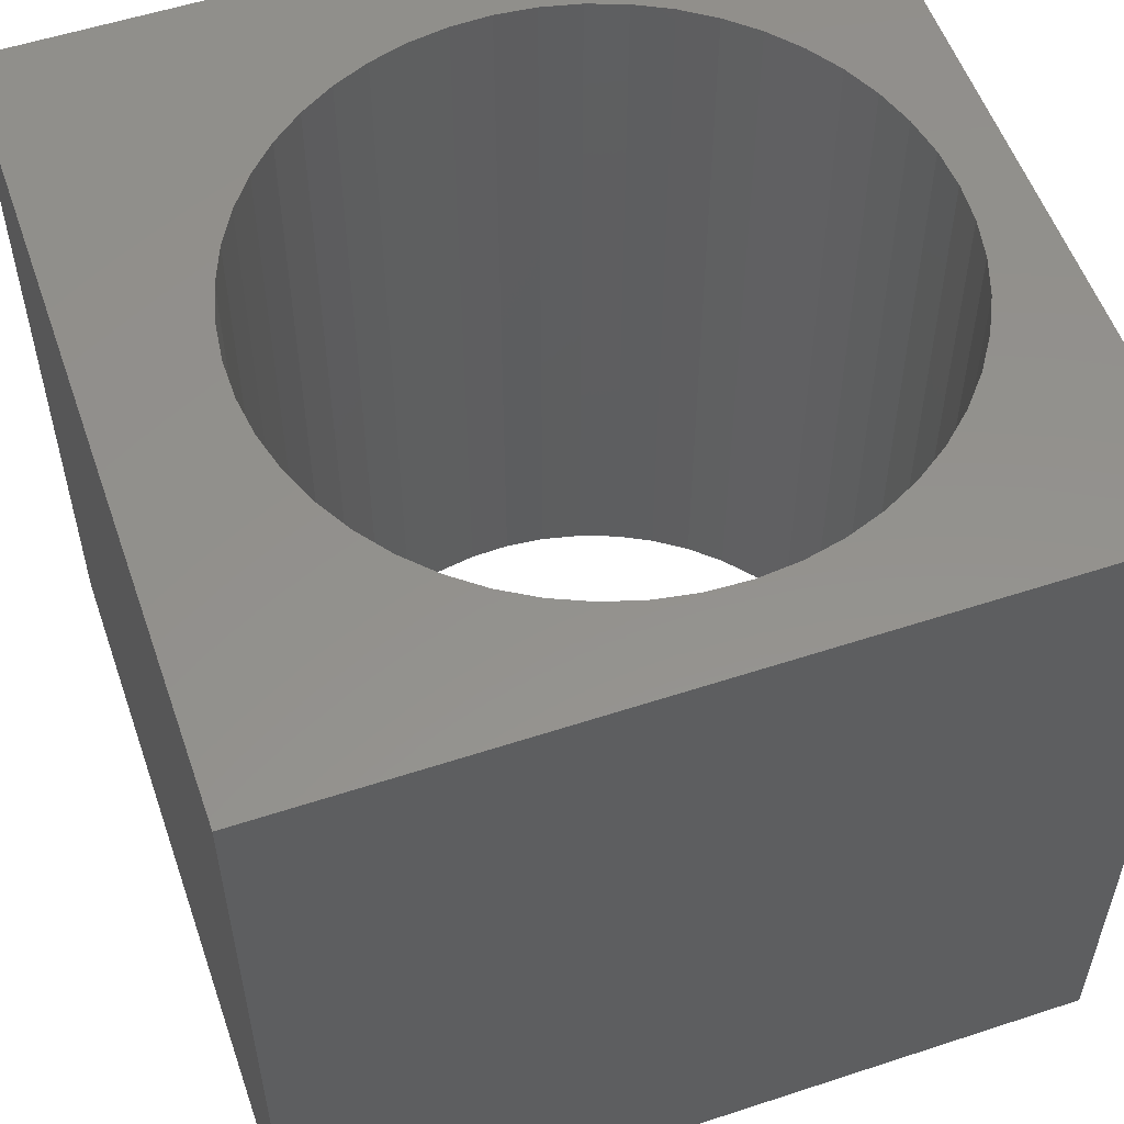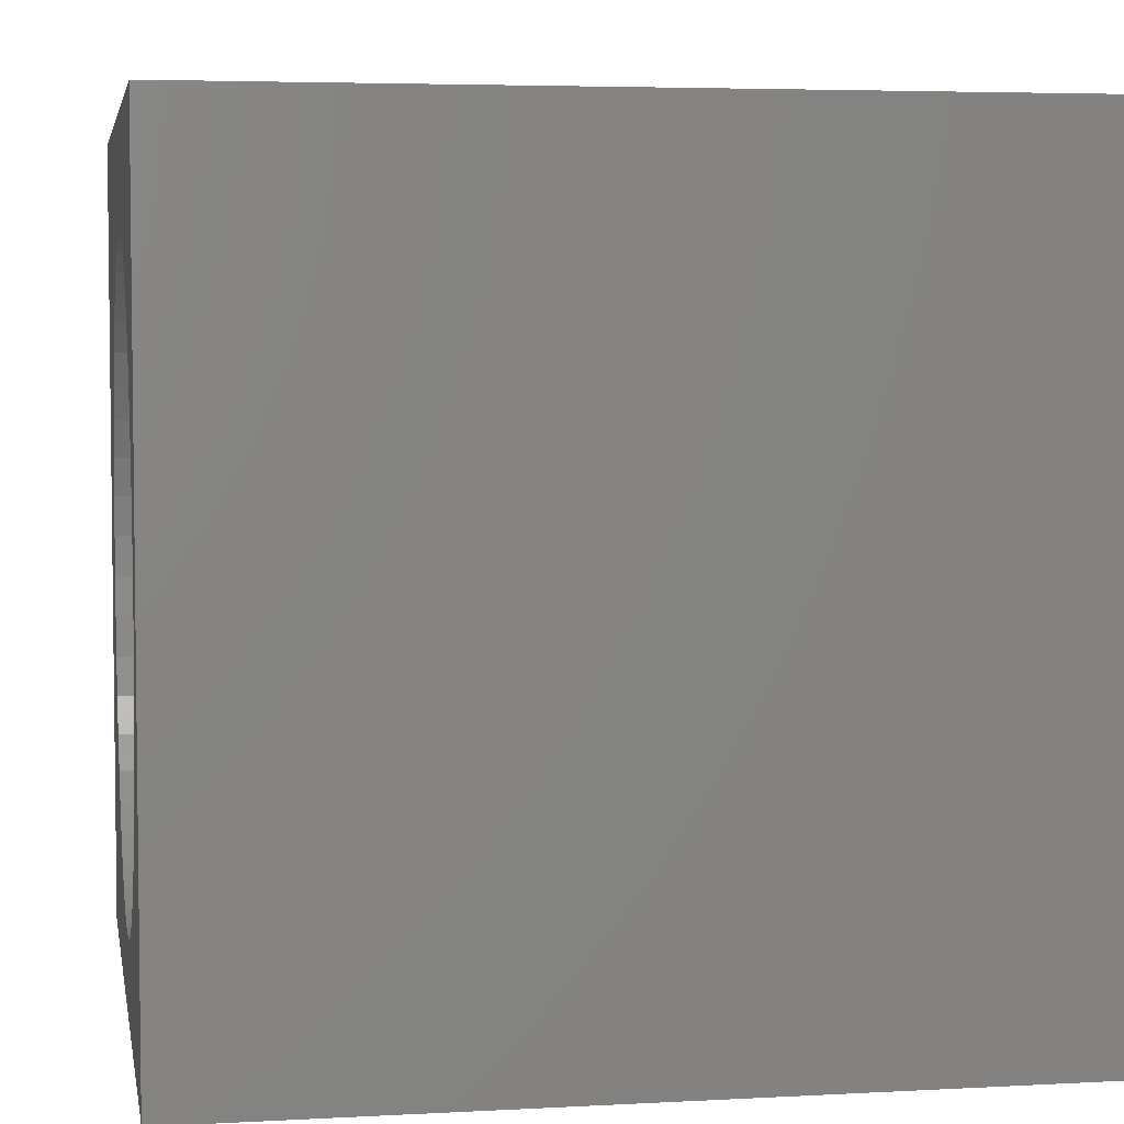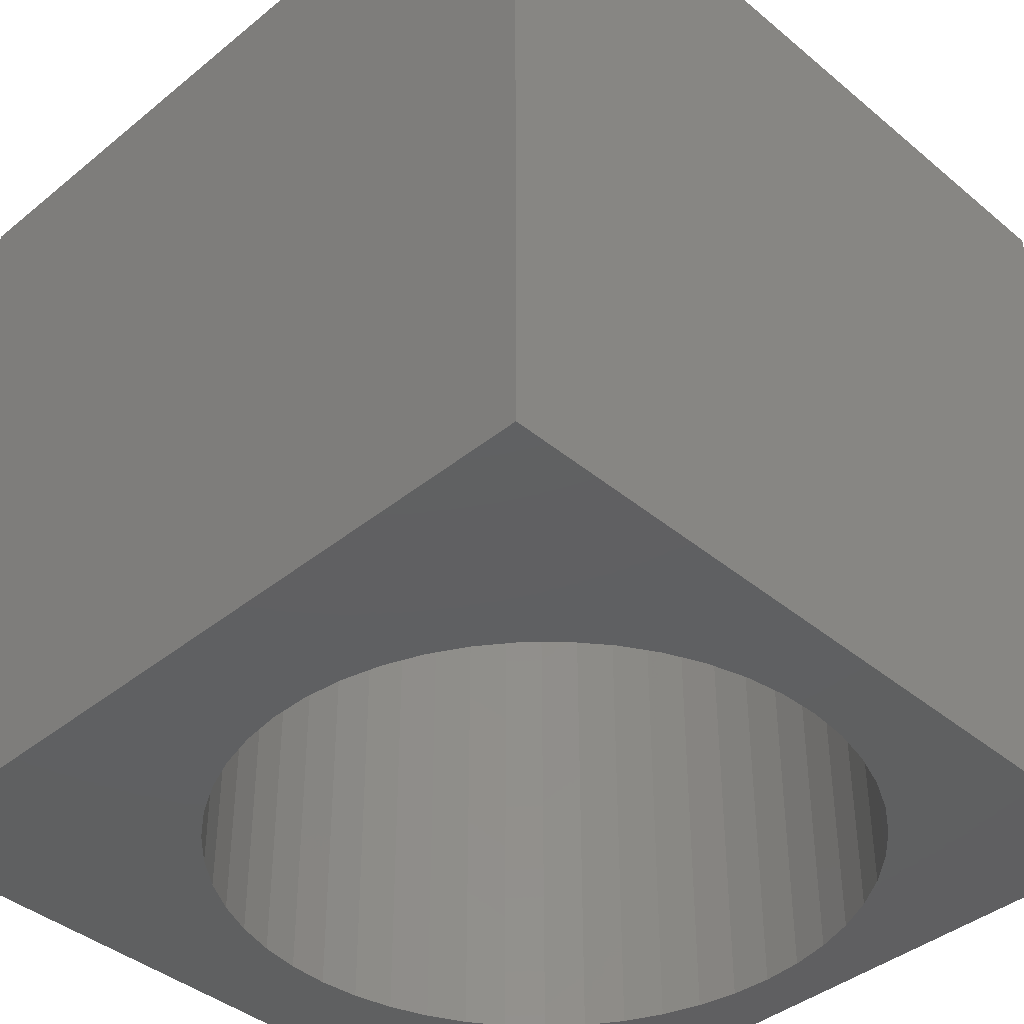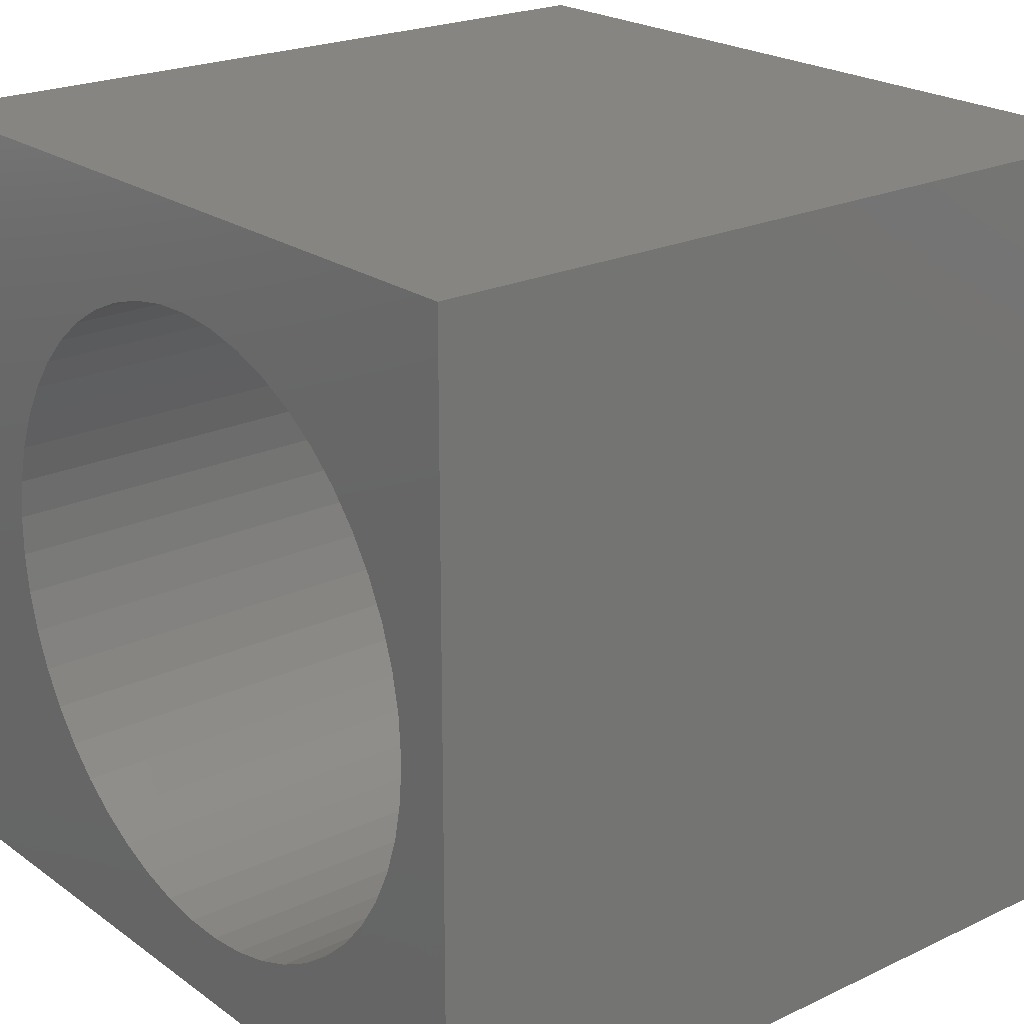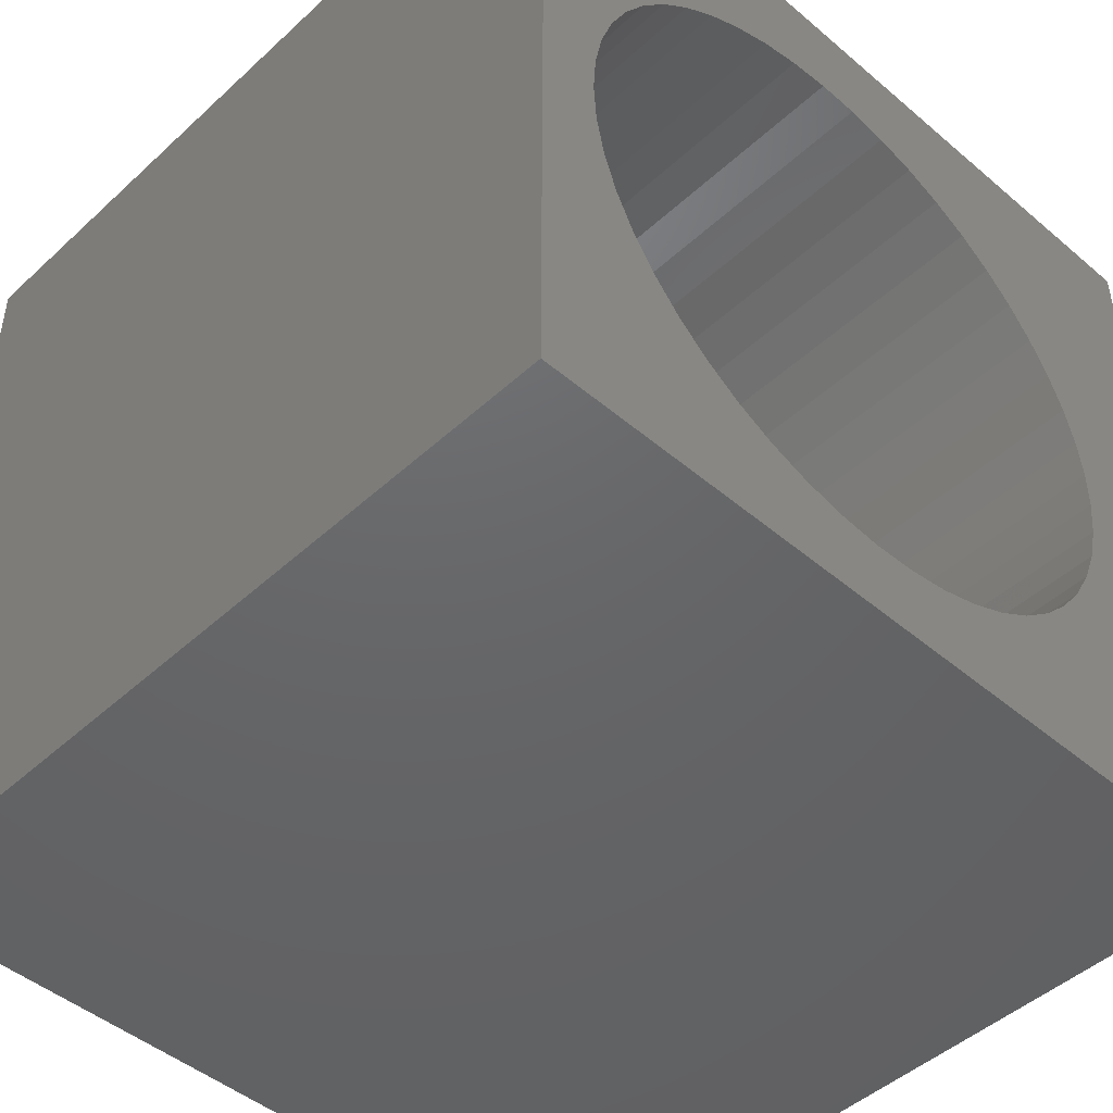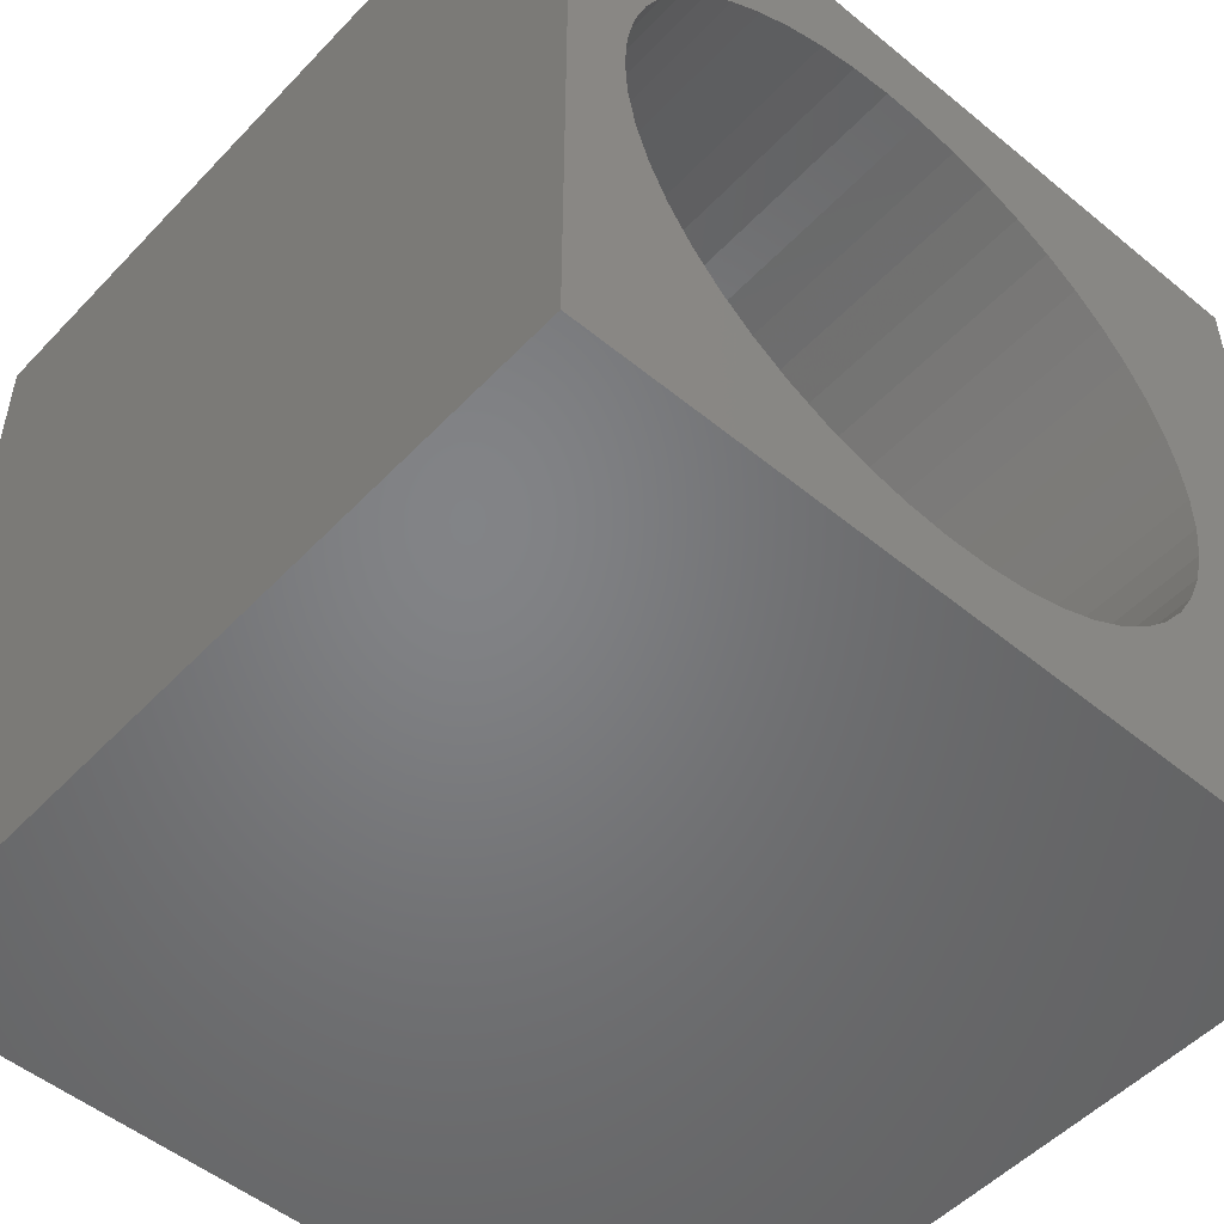
<metadata>
{"format":"stl","ext":"stl","renderer":"f3d","projection":"perspective","resolution":1024,"background":"white","views":[{"elev":55.3,"azim":-19.1,"up":"+Z"},{"elev":4.6,"azim":80.0,"up":"+Y"},{"elev":-40.9,"azim":-45.3,"up":"+Z"},{"elev":22.1,"azim":50.7,"up":"+Y"},{"elev":-46.7,"azim":136.1,"up":"+Y"},{"elev":-51.4,"azim":138.3,"up":"+Y"}]}
</metadata>
<code>
# stl→obj: 106 verts, 212 faces
v 0 10 10
v 0 10 0
v 0 0 10
v 0 0 0
v 3.579 8.325 10
v 4.037 8.528 10
v 4.517 8.67 10
v 7.413 8.202 10
v 10 10 10
v 6.969 8.434 10
v 6.499 8.607 10
v 7.824 7.916 10
v 8.194 7.579 10
v 8.519 7.198 10
v 9.167 5.851 10
v 9.263 5.36 10
v 9.295 4.86 10
v 10 0 10
v 9.263 4.36 10
v 2.411 2.327 10
v 2.112 2.728 10
v 5.012 8.75 10
v 5.512 8.766 10
v 6.011 8.718 10
v 8.792 6.778 10
v 9.009 6.327 10
v 9.167 3.869 10
v 9.009 3.394 10
v 8.792 2.942 10
v 2.76 1.967 10
v 8.519 2.523 10
v 8.194 2.141 10
v 7.824 1.805 10
v 7.413 1.518 10
v 6.969 1.287 10
v 6.499 1.114 10
v 4.517 1.05 10
v 4.037 1.193 10
v 3.579 1.395 10
v 3.151 1.655 10
v 1.866 3.165 10
v 1.678 3.629 10
v 1.551 4.113 10
v 1.678 6.092 10
v 1.866 6.556 10
v 2.112 6.992 10
v 2.411 7.393 10
v 2.76 7.753 10
v 3.151 8.065 10
v 6.011 1.002 10
v 5.512 0.9541 10
v 5.012 0.9701 10
v 1.487 4.61 10
v 1.487 5.111 10
v 1.551 5.607 10
v 10 10 0
v 10 0 0
v 9.009 3.394 0
v 9.167 3.869 0
v 9.167 5.851 0
v 9.009 6.327 0
v 4.517 8.67 0
v 4.037 8.528 0
v 3.579 8.325 0
v 3.151 8.065 0
v 1.487 4.61 0
v 1.551 4.113 0
v 1.678 3.629 0
v 3.151 1.655 0
v 2.76 1.967 0
v 2.411 2.327 0
v 3.579 1.395 0
v 4.037 1.193 0
v 4.517 1.05 0
v 9.263 4.36 0
v 9.295 4.86 0
v 9.263 5.36 0
v 8.194 7.579 0
v 7.824 7.916 0
v 7.413 8.202 0
v 6.969 8.434 0
v 6.499 8.607 0
v 6.011 8.718 0
v 5.512 8.766 0
v 5.012 8.75 0
v 2.76 7.753 0
v 2.411 7.393 0
v 2.112 6.992 0
v 1.487 5.111 0
v 1.551 5.607 0
v 1.866 3.165 0
v 2.112 2.728 0
v 8.792 6.778 0
v 8.519 7.198 0
v 1.866 6.556 0
v 1.678 6.092 0
v 5.012 0.9701 0
v 5.512 0.9541 0
v 6.011 1.002 0
v 6.499 1.114 0
v 6.969 1.287 0
v 7.413 1.518 0
v 7.824 1.805 0
v 8.194 2.141 0
v 8.519 2.523 0
v 8.792 2.942 0
f 1 2 3
f 3 2 4
f 5 6 1
f 1 6 7
f 8 9 10
f 10 9 11
f 8 12 9
f 9 12 13
f 9 13 14
f 15 16 9
f 9 16 17
f 9 17 18
f 18 17 19
f 20 21 3
f 7 22 1
f 1 22 23
f 1 23 9
f 9 23 24
f 9 24 11
f 14 25 9
f 9 25 26
f 9 26 15
f 19 27 18
f 18 27 28
f 18 28 29
f 20 3 30
f 29 31 18
f 18 31 32
f 18 32 33
f 33 34 18
f 18 34 35
f 18 35 36
f 37 38 3
f 38 39 3
f 3 39 40
f 3 40 30
f 21 41 3
f 3 41 42
f 3 42 43
f 44 45 1
f 1 45 46
f 1 46 47
f 47 48 1
f 1 48 49
f 1 49 5
f 36 50 18
f 18 50 51
f 18 51 3
f 3 51 52
f 3 52 37
f 43 53 3
f 3 53 54
f 3 54 1
f 1 54 55
f 1 55 44
f 56 9 57
f 57 9 18
f 58 59 57
f 60 61 56
f 62 63 2
f 2 63 64
f 2 64 65
f 66 67 4
f 4 67 68
f 69 4 70
f 70 4 71
f 69 72 4
f 4 72 73
f 4 73 74
f 59 75 57
f 57 75 76
f 57 76 56
f 56 76 77
f 56 77 60
f 56 78 79
f 79 80 56
f 56 80 81
f 56 81 82
f 82 83 56
f 56 83 84
f 56 84 2
f 2 84 85
f 2 85 62
f 65 86 2
f 2 86 87
f 2 87 88
f 66 4 89
f 89 4 2
f 89 2 90
f 68 91 4
f 4 91 92
f 4 92 71
f 61 93 56
f 56 93 94
f 56 94 78
f 88 95 2
f 2 95 96
f 2 96 90
f 74 97 4
f 4 97 98
f 4 98 57
f 98 99 57
f 57 99 100
f 57 100 101
f 101 102 57
f 57 102 103
f 57 103 104
f 104 105 57
f 57 105 106
f 57 106 58
f 9 56 1
f 1 56 2
f 57 18 4
f 4 18 3
f 75 17 76
f 76 17 16
f 76 16 77
f 77 16 15
f 77 15 60
f 60 15 26
f 60 26 61
f 61 26 25
f 61 25 93
f 93 25 14
f 93 14 94
f 94 14 13
f 94 13 78
f 78 13 12
f 78 12 79
f 79 12 8
f 79 8 80
f 80 8 10
f 80 10 81
f 81 10 11
f 81 11 82
f 82 11 24
f 82 24 83
f 83 24 23
f 83 23 84
f 84 23 22
f 84 22 85
f 85 22 7
f 85 7 62
f 62 7 6
f 62 6 63
f 63 6 5
f 63 5 64
f 64 5 49
f 64 49 65
f 65 49 48
f 65 48 86
f 86 48 47
f 86 47 87
f 87 47 46
f 87 46 88
f 88 46 45
f 88 45 95
f 95 45 44
f 95 44 96
f 96 44 55
f 96 55 90
f 90 55 54
f 90 54 89
f 89 54 53
f 89 53 66
f 66 53 43
f 66 43 67
f 67 43 42
f 67 42 68
f 68 42 41
f 68 41 91
f 91 41 21
f 91 21 92
f 92 21 20
f 92 20 71
f 71 20 30
f 71 30 70
f 70 30 40
f 70 40 69
f 69 40 39
f 69 39 72
f 72 39 38
f 72 38 73
f 73 38 37
f 73 37 74
f 74 37 52
f 74 52 97
f 97 52 51
f 97 51 98
f 98 51 50
f 98 50 99
f 99 50 36
f 99 36 100
f 100 36 35
f 100 35 101
f 101 35 34
f 101 34 102
f 102 34 33
f 102 33 103
f 103 33 32
f 103 32 104
f 104 32 31
f 104 31 105
f 105 31 29
f 105 29 106
f 106 29 28
f 106 28 58
f 58 28 27
f 58 27 59
f 59 27 19
f 59 19 75
f 75 19 17

</code>
